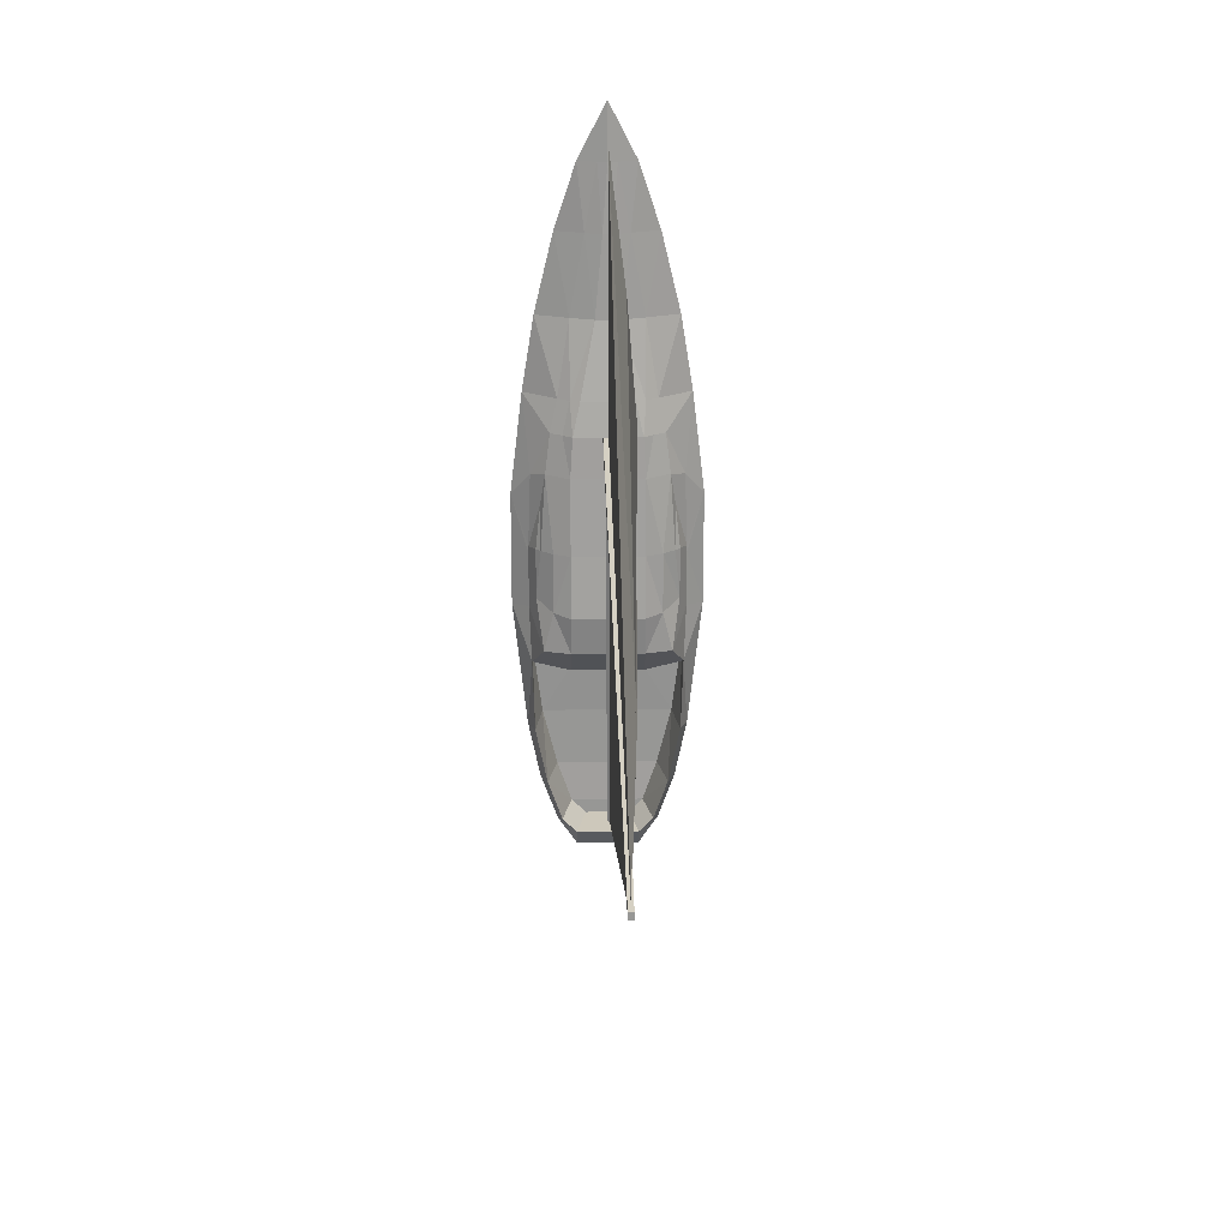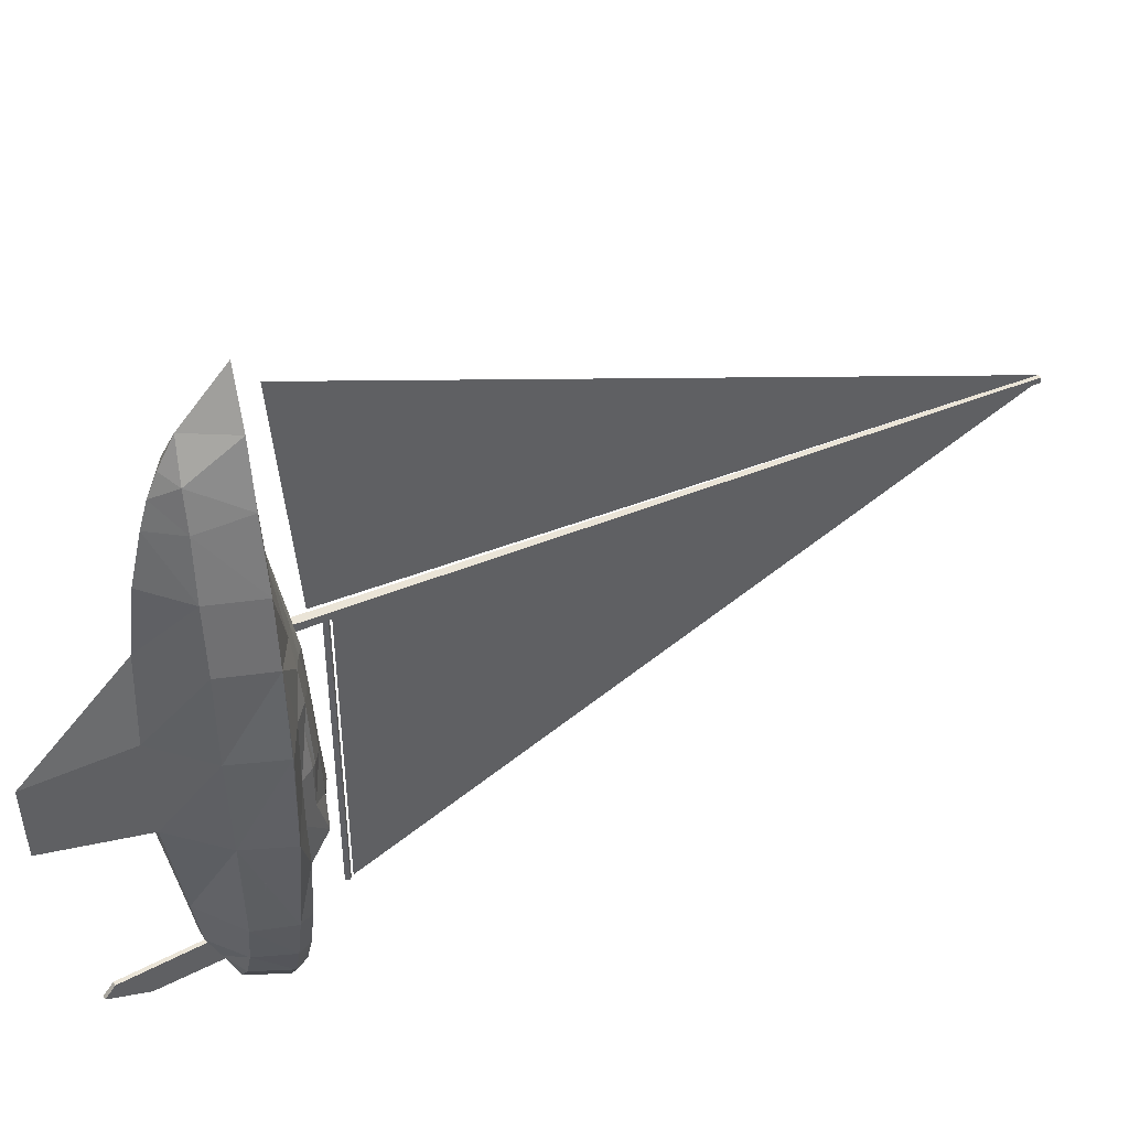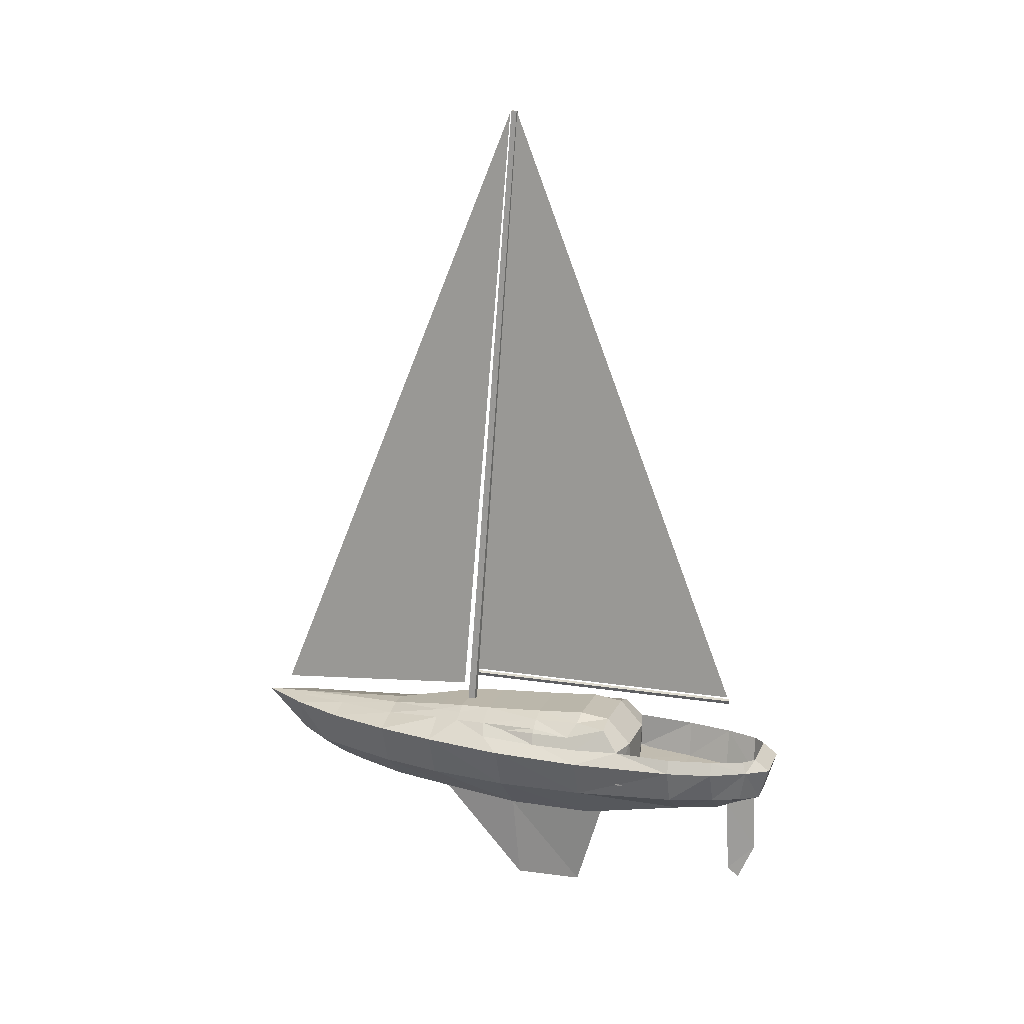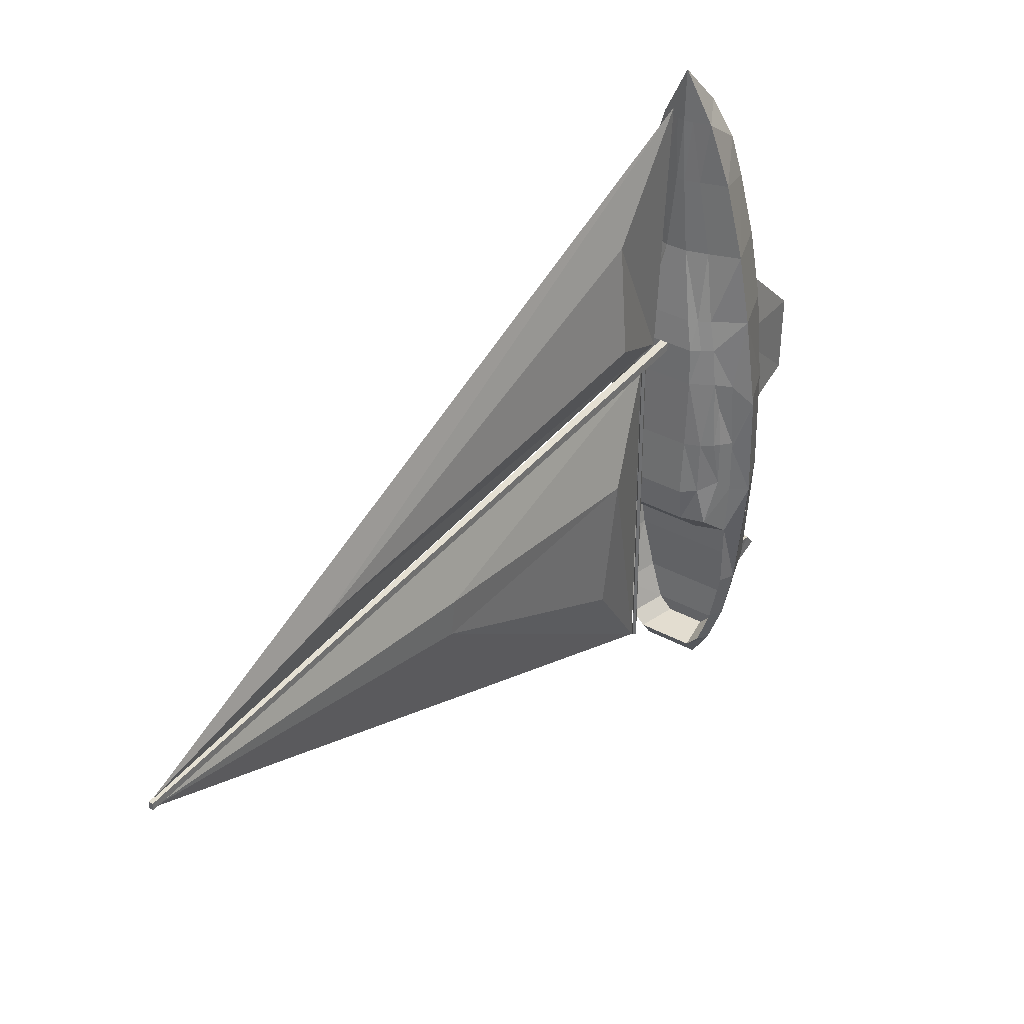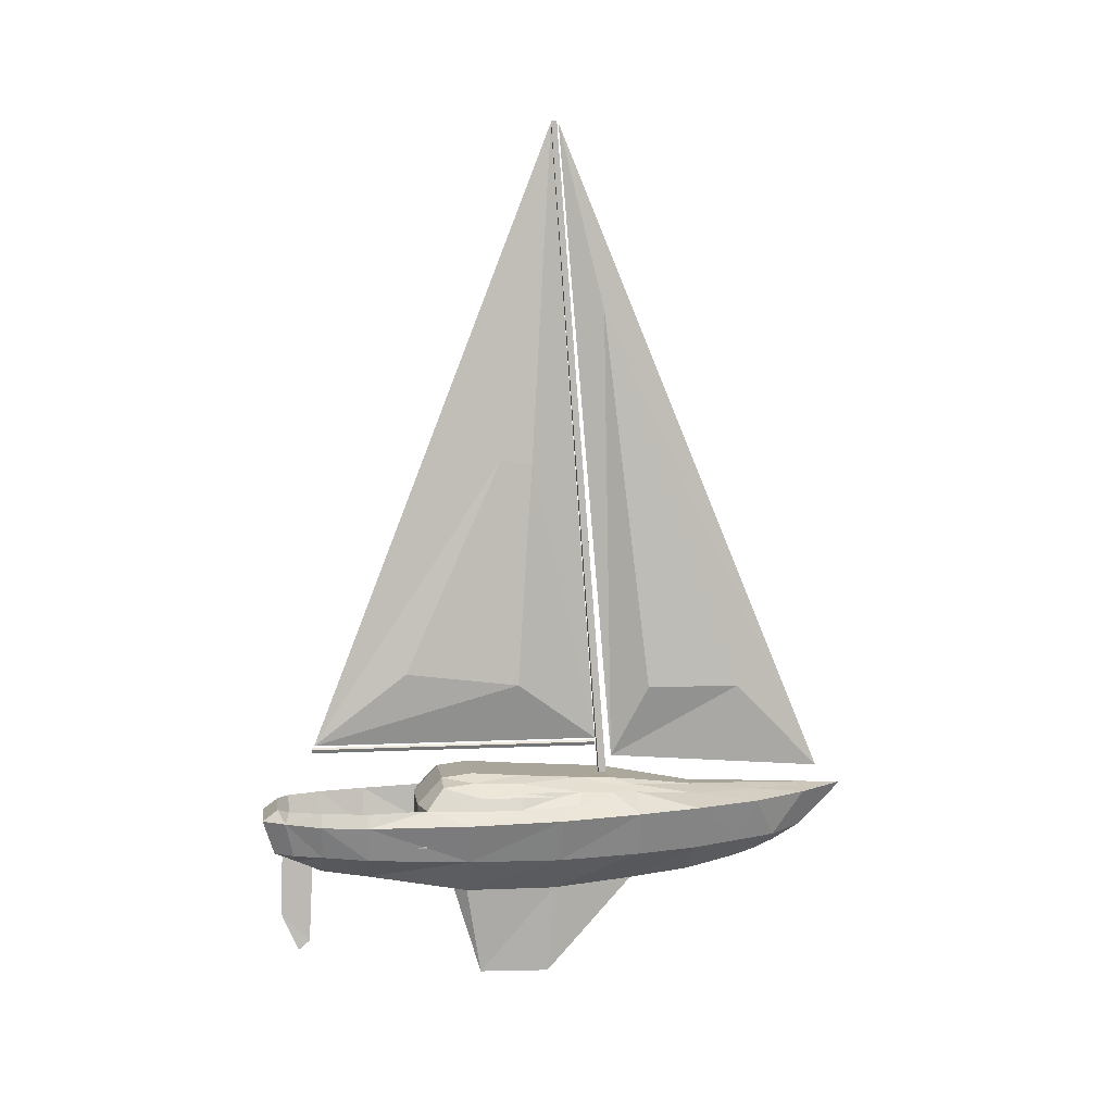
<metadata>
{"format":"obj","ext":"obj","renderer":"f3d","projection":"perspective","resolution":1024,"background":"white","views":[{"elev":22.0,"azim":178.8,"up":"+Z"},{"elev":44.5,"azim":60.5,"up":"+Z"},{"elev":16.0,"azim":108.0,"up":"+Y"},{"elev":35.5,"azim":-144.2,"up":"+Z"},{"elev":7.3,"azim":-98.0,"up":"+Y"}]}
</metadata>
<code>
o m1448
v 0.08283 0.1902 0.1943
v 0.1613 0.1882 0.1386
v 0.04978 0.1882 0.1386
v 0.1283 0.1902 0.1943
v 0.1489 0.1882 0.08902
v 0.06217 0.1882 0.08902
v 0.1365 0.1902 0.05391
v 0.07457 0.1902 0.05391
v 0.1241 0.1902 0.04152
v 0.08696 0.1902 0.04152
v 0.1055 0.2336 0.6817
v 0.09728 0.2336 0.6322
v 0.08076 0.2295 0.6322
v 0.1055 0.2357 0.6322
v 0.06217 0.2253 0.5743
v 0.08696 0.2336 0.5743
v 0.07457 0.2336 0.5041
v 0.04565 0.2233 0.5041
v 0.09522 0.2398 0.5041
v 0.1014 0.2377 0.5743
v 0.06424 0.2398 0.438
v 0.07457 0.246 0.438
v 0.06837 0.248 0.4091
v 0.05804 0.2418 0.4091
v 0.05391 0.2439 0.374
v 0.06424 0.2501 0.374
v 0.03533 0.2212 0.438
v 0.04152 0.2315 0.3699
v 0.07457 0.2563 0.374
v 0.07663 0.2542 0.4091
v 0.08283 0.2501 0.438
v 0.03946 0.2295 0.2997
v 0.03946 0.2295 0.3059
v 0.04565 0.2418 0.3079
v 0.04565 0.2418 0.3017
v 0.04978 0.246 0.3079
v 0.04978 0.2398 0.3472
v 0.025 0.2191 0.3492
v 0.07457 0.2604 0.3079
v 0.06011 0.2542 0.3079
v 0.06424 0.1737 0.5041
v 0.07663 0.1778 0.562
v 0.05391 0.1716 0.438
v 0.04772 0.1696 0.3492
v 0.02706 0.2191 0.3492
v 0.05185 0.2542 0.2212
v 0.07457 0.2604 0.2212
v 0.07457 0.2315 0.1943
v 0.04152 0.2315 0.2026
v 0.025 0.2171 0.2501
v 0.03946 0.2295 0.2522
v 0.04565 0.2418 0.2646
v 0.06011 0.2563 0.2563
v 0.07457 0.2646 0.2542
v 0.03739 0.215 0.1386
v 0.04359 0.2295 0.1386
v 0.06217 0.2171 0.04978
v 0.04772 0.215 0.08902
v 0.05391 0.2295 0.08902
v 0.0663 0.2295 0.05391
v 0.0787 0.2295 0.04152
v 0.0787 0.2171 0.025
v 0.04152 0.1902 0.2026
v 0.06424 0.1778 0.08902
v 0.07457 0.1778 0.05804
v 0.08902 0.1778 0.03739
v 0.05185 0.1758 0.1386
v 0.04565 0.1716 0.2501
v 0.08696 0.1799 0.5991
v 0.1055 0.1861 0.6342
v 0.1138 0.2336 0.6322
v 0.1303 0.2295 0.6322
v 0.1241 0.2336 0.5743
v 0.1489 0.2253 0.5743
v 0.1365 0.2336 0.5041
v 0.1654 0.2233 0.5041
v 0.1159 0.2398 0.5041
v 0.1097 0.2377 0.5743
v 0.1365 0.246 0.438
v 0.1468 0.2398 0.438
v 0.1427 0.248 0.4091
v 0.153 0.2418 0.4091
v 0.1572 0.2439 0.374
v 0.1468 0.2501 0.374
v 0.1758 0.2212 0.438
v 0.1696 0.2315 0.3699
v 0.1365 0.2563 0.374
v 0.1345 0.2542 0.4091
v 0.1283 0.2501 0.438
v 0.1716 0.2295 0.3059
v 0.1716 0.2295 0.2997
v 0.1654 0.2418 0.3079
v 0.1654 0.2418 0.3017
v 0.1613 0.246 0.3079
v 0.1613 0.2398 0.3472
v 0.1861 0.2191 0.3492
v 0.1365 0.2604 0.3079
v 0.151 0.2542 0.3079
v 0.1345 0.1778 0.562
v 0.1468 0.1737 0.5041
v 0.1572 0.1716 0.438
v 0.1634 0.1696 0.3492
v 0.184 0.2191 0.3492
v 0.1365 0.2604 0.2212
v 0.1592 0.2542 0.2212
v 0.1365 0.2315 0.1943
v 0.1696 0.2315 0.2026
v 0.1861 0.2171 0.2501
v 0.1716 0.2295 0.2522
v 0.151 0.2563 0.2563
v 0.1654 0.2418 0.2646
v 0.1365 0.2646 0.2542
v 0.1737 0.215 0.1386
v 0.1675 0.2295 0.1386
v 0.1634 0.215 0.08902
v 0.1489 0.2171 0.04978
v 0.1572 0.2295 0.08902
v 0.1448 0.2295 0.05391
v 0.1324 0.2295 0.04152
v 0.1324 0.2171 0.025
v 0.1696 0.1902 0.2026
v 0.1468 0.1778 0.08902
v 0.1365 0.1778 0.05804
v 0.1221 0.1778 0.03739
v 0.1654 0.1716 0.2501
v 0.1592 0.1758 0.1386
v 0.1241 0.1799 0.5991
v 0.1055 0.2852 0.3967
v 0.1076 0.2893 0.3967
v 0.1055 0.2852 0.08076
v 0.1076 0.2893 0.08076
v 0.1055 0.2914 0.08076
v 0.1035 0.2893 0.08076
v 0.1035 0.2893 0.3967
v 0.1055 0.2914 0.3967
v 0.1014 0.2542 0.4009
v 0.1076 0.975 0.3472
v 0.1035 0.975 0.3472
v 0.1097 0.2542 0.4009
v 0.1076 0.975 0.3534
v 0.1035 0.975 0.3534
v 0.1097 0.2542 0.4091
v 0.1014 0.2542 0.4091
v 0.09315 0.3513 0.5578
v 0.08489 0.3534 0.4546
v 0.09728 0.7726 0.405
v 0.1055 0.2728 0.4153
v 0.1055 0.9729 0.3554
v 0.1055 0.2542 0.6528
v 0.09315 0.6074 0.2893
v 0.09109 0.6053 0.3245
v 0.08489 0.3596 0.3079
v 0.08902 0.374 0.184
v 0.1055 0.9729 0.3472
v 0.1055 0.2935 0.3967
v 0.1055 0.2935 0.08283
v 0.1055 0.1592 0.5826
v 0.1055 0.151 0.5558
v 0.1055 0.1386 0.5041
v 0.09728 0.1241 0.3492
v 0.1055 0.1303 0.438
v 0.1055 0.025 0.343
v 0.09935 0.1448 0.1386
v 0.09315 0.1262 0.2501
v 0.1055 0.02706 0.2666
v 0.1055 0.1283 0.2357
v 0.1055 0.1035 0.04359
v 0.1035 0.0725 0.07457
v 0.1035 0.06217 0.06217
v 0.1035 0.1572 0.0787
v 0.1055 0.1716 0.04565
v 0.09728 0.1654 0.06217
v 0.09935 0.153 0.08902
v 0.1055 0.1696 0.6053
v 0.1138 0.1241 0.3492
v 0.1117 0.1448 0.1386
v 0.1179 0.1262 0.2501
v 0.1076 0.0725 0.07457
v 0.1076 0.06217 0.06217
v 0.1076 0.1572 0.0787
v 0.1138 0.1654 0.06217
v 0.1117 0.153 0.08902
f 3 1 2
f 1 4 2
f 5 3 2
f 3 5 6
f 8 6 7
f 6 5 7
f 9 8 7
f 8 9 10
f 13 11 12
f 14 12 11
f 17 15 16
f 18 15 17
f 19 17 16
f 20 19 16
f 23 21 22
f 24 21 23
f 26 25 24
f 23 26 24
f 27 21 24
f 28 27 24
f 29 26 23
f 30 29 23
f 30 22 31
f 23 22 30
f 34 32 33
f 32 34 35
f 37 25 36
f 34 37 36
f 25 37 28
f 24 25 28
f 28 33 38
f 27 28 38
f 40 29 39
f 26 29 40
f 40 25 26
f 36 25 40
f 31 22 19
f 22 17 19
f 21 17 22
f 21 27 18
f 17 21 18
f 18 41 42
f 15 18 42
f 44 43 27
f 45 44 27
f 43 18 27
f 41 18 43
f 48 46 47
f 49 46 48
f 51 49 50
f 46 52 53
f 46 51 52
f 49 51 46
f 47 53 54
f 46 53 47
f 49 55 50
f 56 55 49
f 59 57 58
f 60 57 59
f 57 60 61
f 62 57 61
f 56 59 58
f 55 56 58
f 3 63 1
f 8 59 6
f 59 8 60
f 57 64 58
f 65 64 57
f 61 60 8
f 8 10 61
f 66 65 57
f 62 66 57
f 63 49 48
f 1 63 48
f 56 63 3
f 49 63 56
f 59 56 3
f 6 59 3
f 55 67 68
f 50 55 68
f 58 67 55
f 64 67 58
f 38 33 32
f 50 38 32
f 32 51 50
f 68 45 50
f 44 45 68
f 35 34 36
f 52 35 36
f 52 36 40
f 53 52 40
f 53 40 39
f 54 53 39
f 15 69 13
f 42 69 15
f 13 69 70
f 11 13 70
f 16 15 13
f 12 16 13
f 20 12 14
f 16 12 20
f 72 71 11
f 14 11 71
f 75 73 74
f 76 75 74
f 77 73 75
f 78 73 77
f 81 79 80
f 82 81 80
f 84 82 83
f 81 82 84
f 85 82 80
f 86 82 85
f 87 81 84
f 88 81 87
f 88 89 79
f 81 88 79
f 92 90 91
f 91 93 92
f 95 94 83
f 92 94 95
f 83 86 95
f 82 86 83
f 86 96 90
f 85 96 86
f 98 97 87
f 84 98 87
f 98 84 83
f 94 98 83
f 89 77 79
f 79 77 75
f 80 79 75
f 80 76 85
f 75 76 80
f 76 99 100
f 74 99 76
f 102 85 101
f 103 85 102
f 101 85 76
f 100 101 76
f 106 104 105
f 107 106 105
f 109 108 107
f 105 110 111
f 105 111 109
f 107 105 109
f 104 112 110
f 105 104 110
f 107 108 113
f 114 107 113
f 117 115 116
f 118 117 116
f 116 119 118
f 120 119 116
f 114 115 117
f 113 115 114
f 2 4 121
f 7 5 117
f 117 118 7
f 116 115 122
f 123 116 122
f 119 7 118
f 7 119 9
f 124 116 123
f 120 116 124
f 121 106 107
f 4 106 121
f 114 2 121
f 107 114 121
f 117 2 114
f 5 2 117
f 113 125 126
f 108 125 113
f 115 113 126
f 122 115 126
f 96 91 90
f 108 91 96
f 91 108 109
f 125 108 103
f 102 125 103
f 93 94 92
f 111 94 93
f 111 98 94
f 110 98 111
f 110 97 98
f 112 97 110
f 74 72 127
f 99 74 127
f 72 70 127
f 11 70 72
f 73 72 74
f 71 72 73
f 78 14 71
f 73 78 71
f 14 78 20
f 9 61 10
f 61 9 119
f 124 62 120
f 62 124 66
f 119 62 61
f 62 119 120
f 54 39 97
f 97 112 54
f 97 29 87
f 29 97 39
f 29 30 88
f 88 87 29
f 88 31 89
f 31 88 30
f 31 19 77
f 77 89 31
f 77 20 78
f 20 77 19
f 33 28 37
f 33 37 34
f 52 51 32
f 52 32 35
f 86 90 95
f 95 90 92
f 109 111 91
f 91 111 93
f 130 129 128
f 129 130 131
f 132 131 130
f 130 133 132
f 134 132 133
f 132 134 135
f 135 131 132
f 131 135 129
f 138 137 136
f 136 137 139
f 140 137 138
f 138 141 140
f 143 142 141
f 141 142 140
f 140 139 137
f 142 139 140
f 134 133 130
f 130 128 134
f 138 136 141
f 141 136 143
f 146 145 144
f 147 145 146
f 148 147 146
f 146 149 148
f 144 149 146
f 144 145 147
f 149 144 147
f 152 151 150
f 152 150 153
f 151 154 150
f 152 155 151
f 151 155 154
f 156 155 152
f 156 152 153
f 153 150 156
f 156 150 154
f 106 1 48
f 1 106 4
f 104 106 48
f 48 47 104
f 54 104 47
f 104 54 112
f 158 157 42
f 42 157 69
f 42 41 158
f 41 159 158
f 44 160 43
f 160 161 43
f 161 160 162
f 159 41 161
f 161 41 43
f 67 163 68
f 163 164 68
f 166 165 164
f 169 168 167
f 168 170 167
f 167 170 171
f 65 172 64
f 172 173 64
f 66 172 65
f 173 163 64
f 64 163 67
f 164 165 160
f 160 165 162
f 160 44 164
f 164 44 68
f 70 69 174
f 69 157 174
f 158 99 157
f 99 127 157
f 99 158 100
f 100 158 159
f 102 101 175
f 175 101 161
f 161 162 175
f 159 161 100
f 161 101 100
f 126 125 176
f 176 125 177
f 166 177 165
f 179 167 178
f 178 167 180
f 167 171 180
f 123 122 181
f 181 122 182
f 124 123 181
f 182 122 176
f 122 126 176
f 177 175 165
f 175 162 165
f 175 177 102
f 177 125 102
f 174 127 70
f 174 157 127
f 167 179 169
f 178 169 179
f 169 178 168
f 170 168 178
f 178 180 170
f 176 177 163
f 177 164 163
f 173 176 163
f 176 173 182
f 181 182 173
f 173 172 181
f 66 124 172
f 172 124 181
f 45 38 50
f 103 96 85
f 134 129 135
f 136 142 143
f 149 147 148
f 156 154 155
f 164 177 166
f 170 180 171
f 45 27 38
f 103 108 96
f 134 128 129
f 136 139 142

</code>
